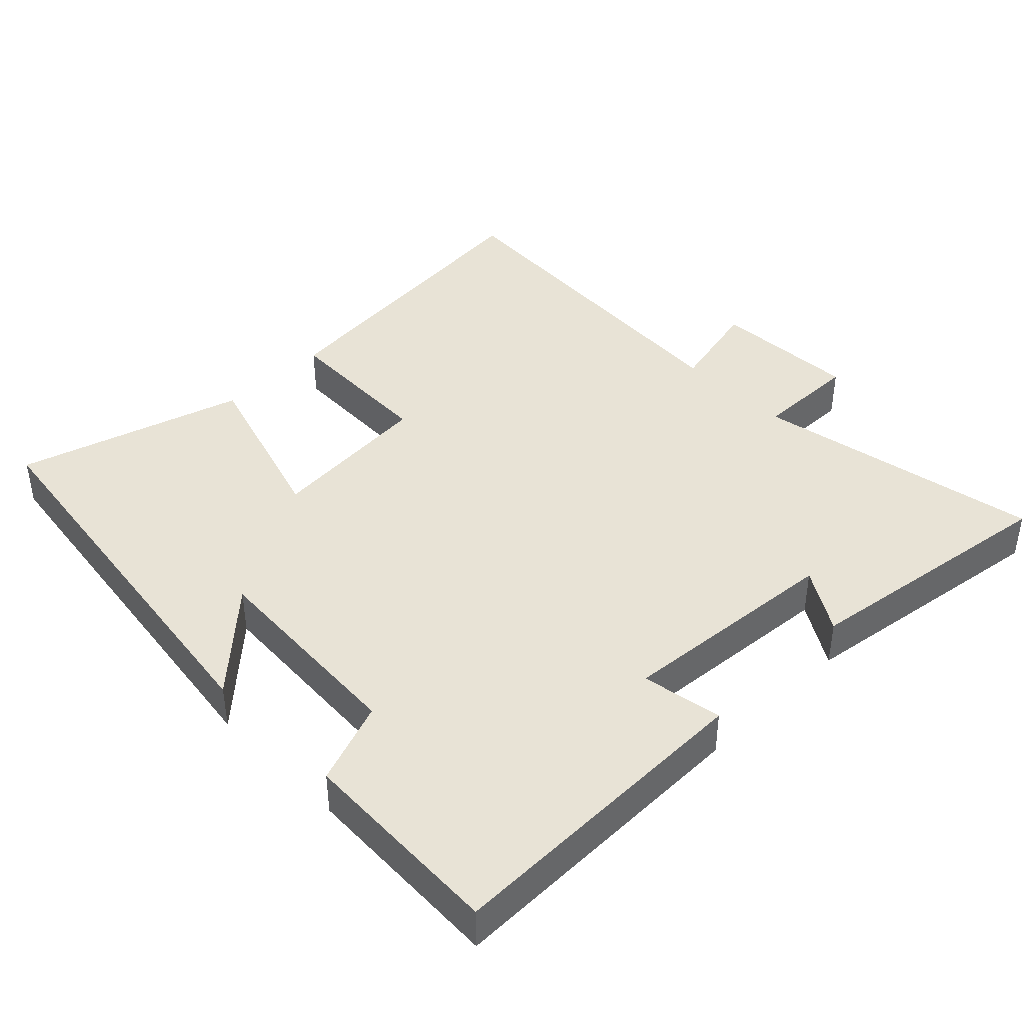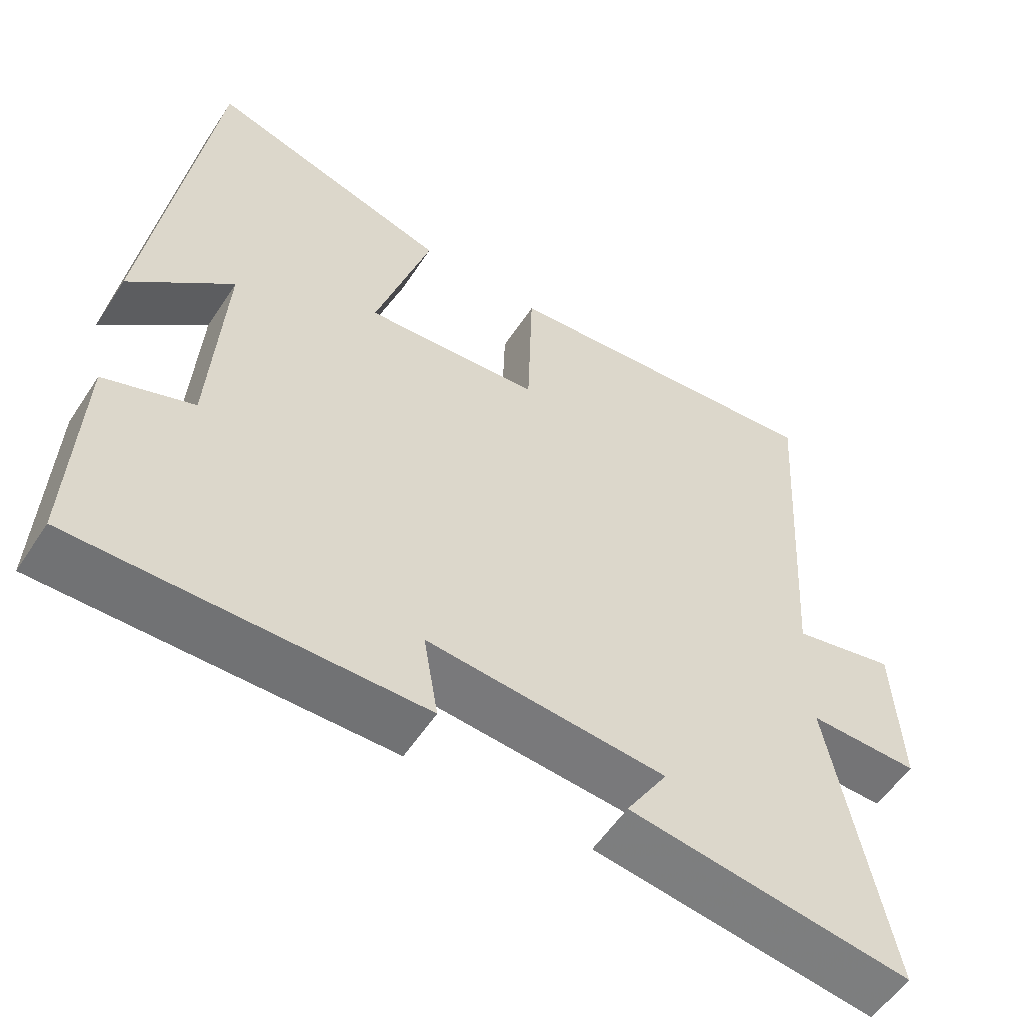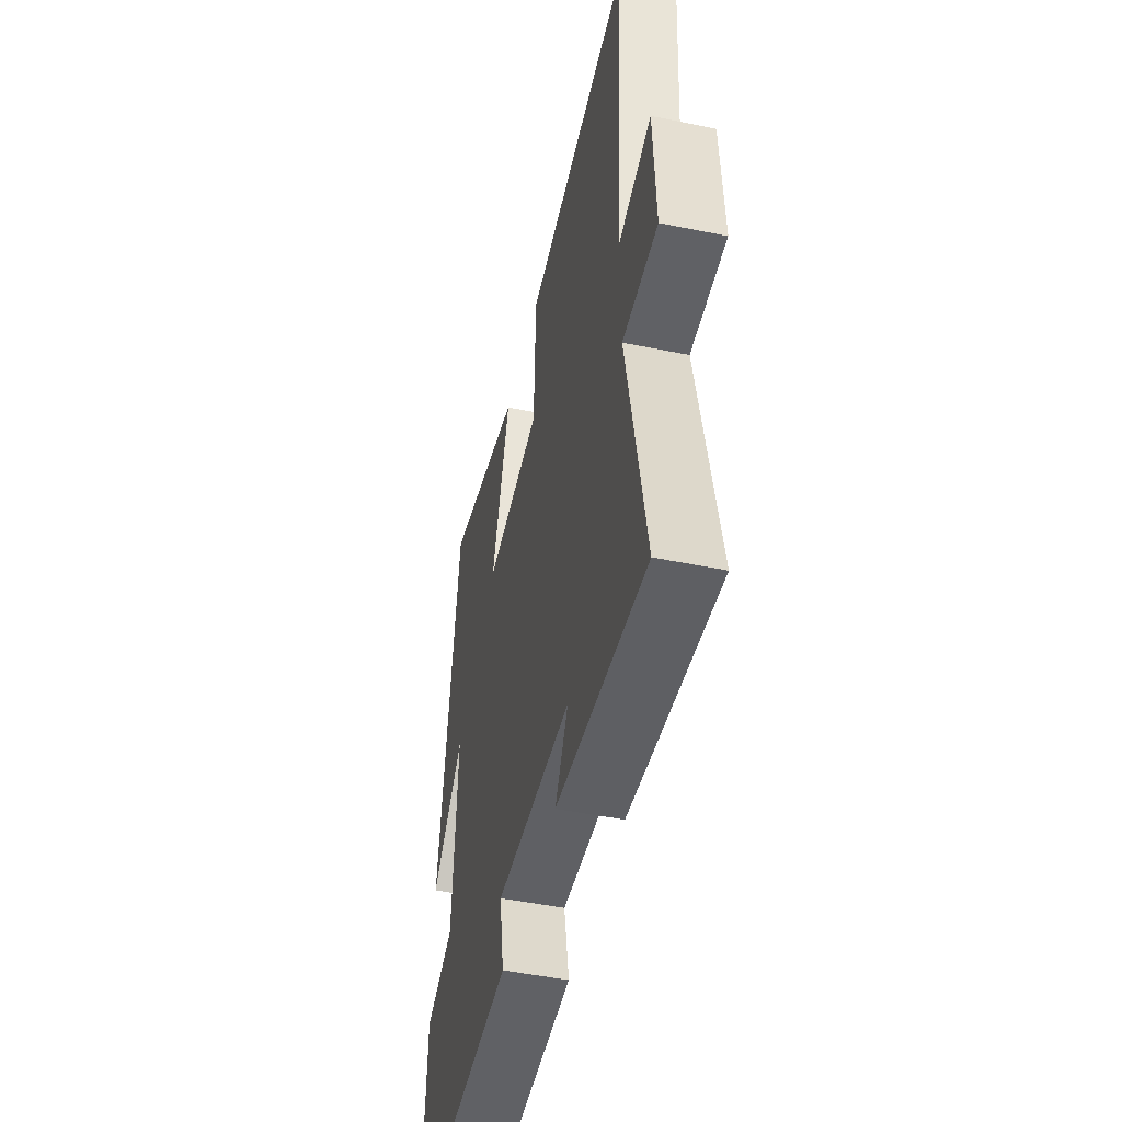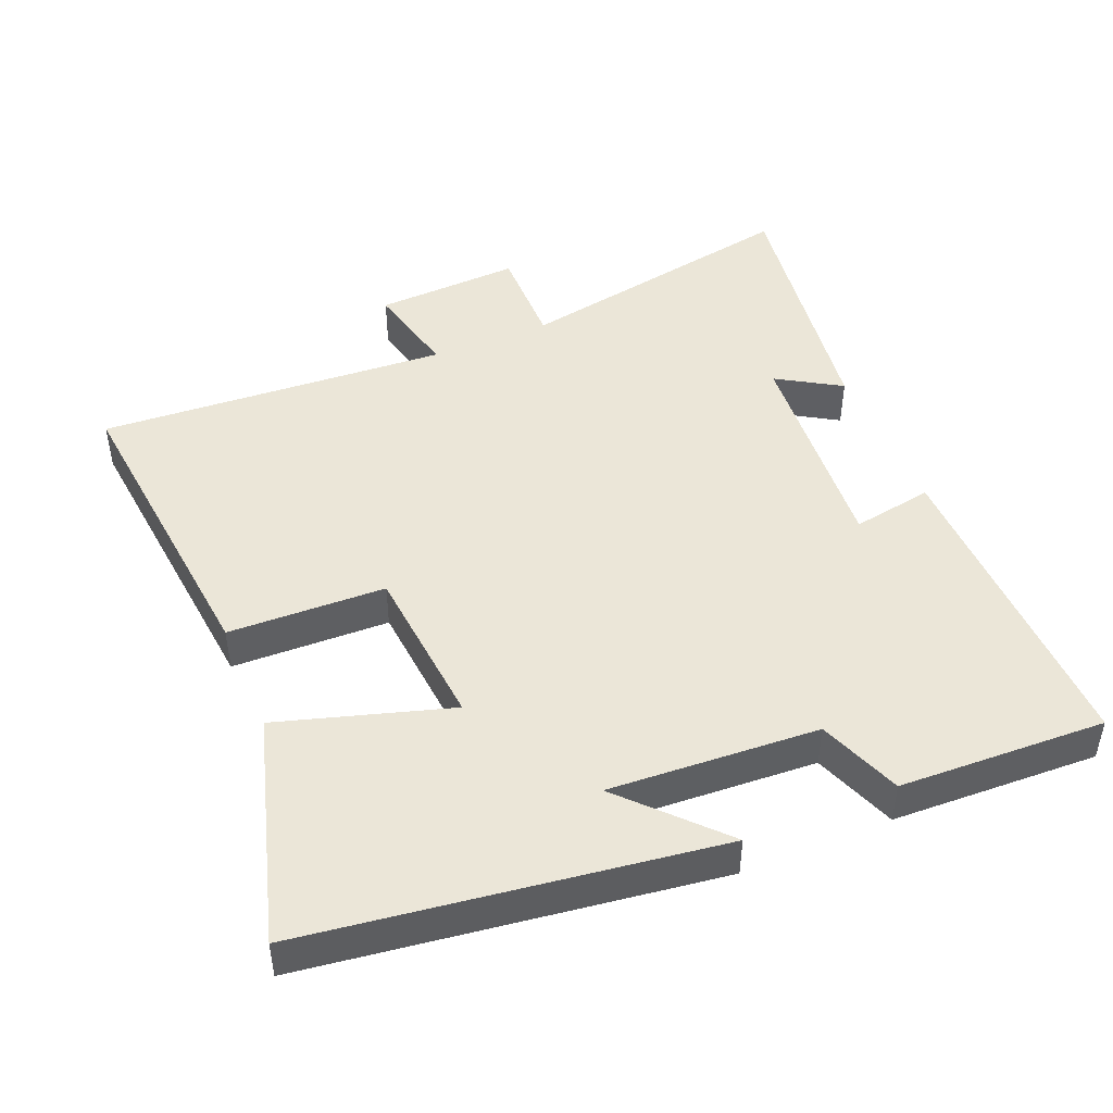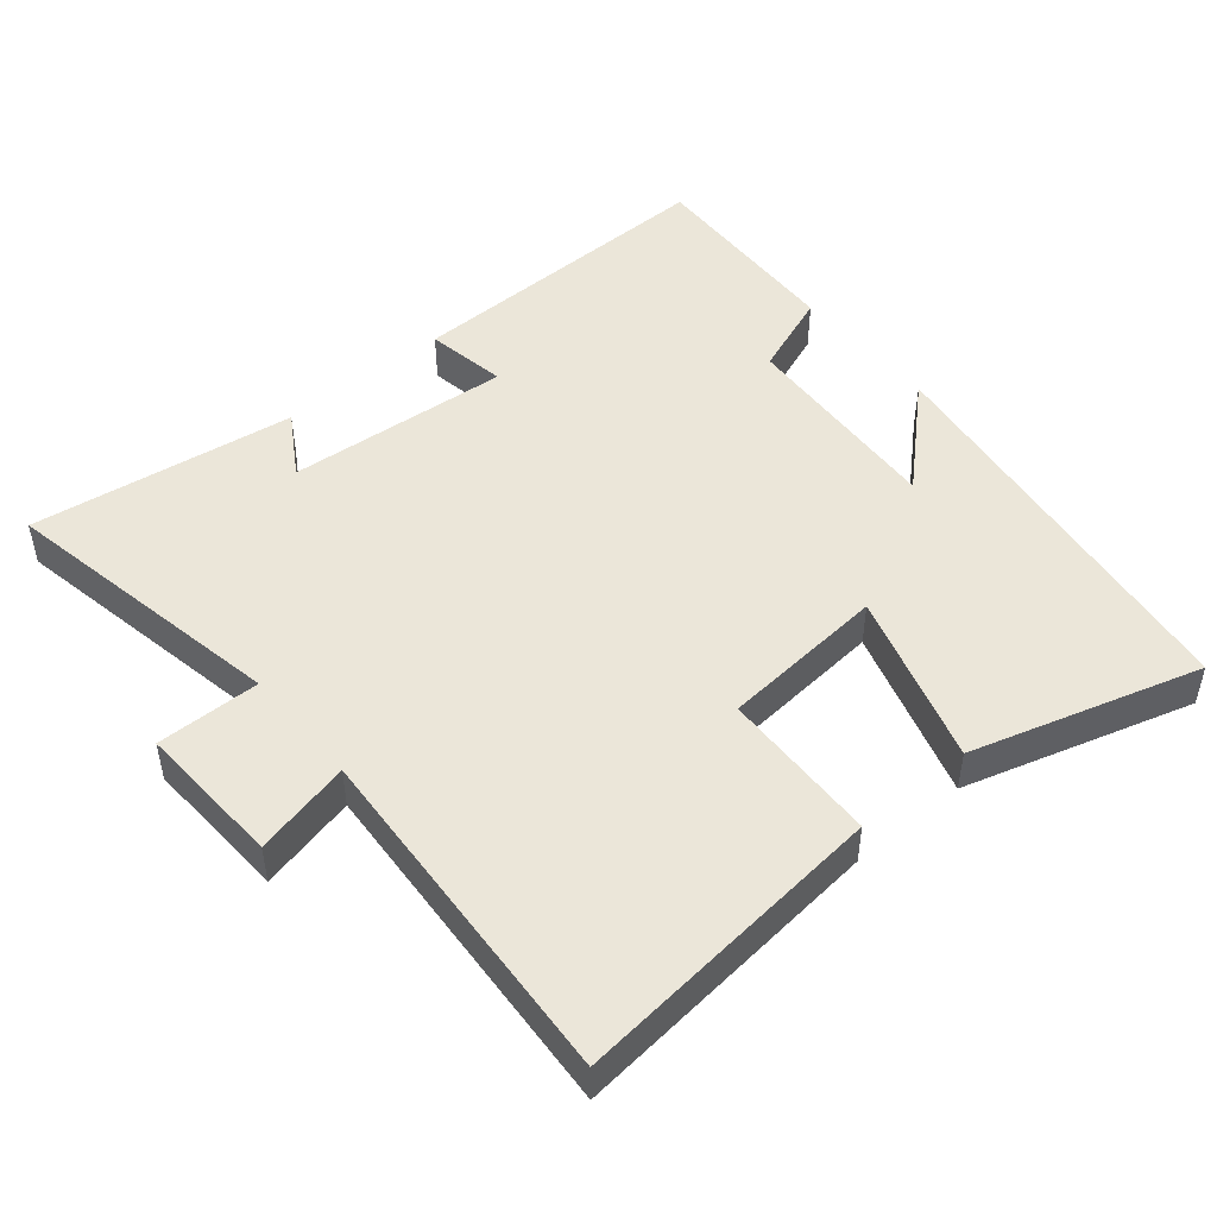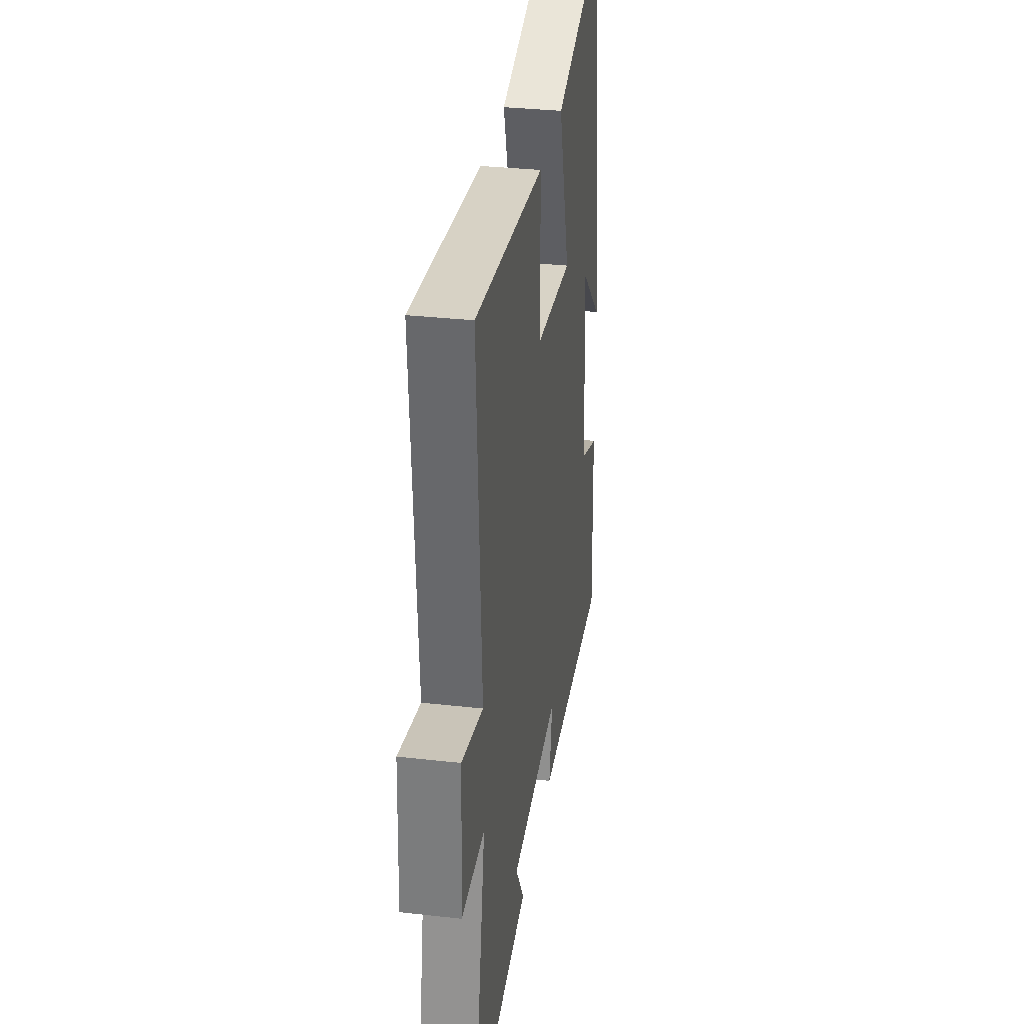
<metadata>
{"format":"obj","ext":"obj","renderer":"f3d","projection":"perspective","resolution":1024,"background":"white","views":[{"elev":41.7,"azim":135.6,"up":"+Y"},{"elev":-55.9,"azim":147.2,"up":"+Z"},{"elev":-49.0,"azim":-102.8,"up":"+Z"},{"elev":46.3,"azim":67.3,"up":"+Y"},{"elev":48.5,"azim":-39.9,"up":"+Y"},{"elev":32.7,"azim":-81.1,"up":"+Z"}]}
</metadata>
<code>
v 0.419 0.07 0.597
v 0.5 0.07 0.009
v 0.362 0.07 0.138
v 0.38 0.07 -0.164
v 0.5 0.07 -0.209
v 0.512 0.07 -0.507
v 0.049 0.07 -0.5
v 0.069 0.07 -0.383
v -0.253 0.07 -0.409
v -0.197 0.07 -0.5
v -0.578 0.07 -0.554
v -0.5 0.07 -0.137
v -0.649 0.07 -0.139
v -0.639 0.07 0.071
v -0.5 0.07 0.039
v -0.532 0.07 0.545
v -0.079 0.07 0.5
v -0.072 0.07 0.273
v 0.166 0.07 0.253
v 0.091 0.07 0.5
v 0.419 0 0.597
v 0.5 0 0.009
v 0.362 0 0.138
v 0.38 0 -0.164
v 0.5 0 -0.209
v 0.512 0 -0.507
v 0.049 0 -0.5
v 0.069 0 -0.383
v -0.253 0 -0.409
v -0.197 0 -0.5
v -0.578 0 -0.554
v -0.5 0 -0.137
v -0.649 0 -0.139
v -0.639 0 0.071
v -0.5 0 0.039
v -0.532 0 0.545
v -0.079 0 0.5
v -0.072 0 0.273
v 0.166 0 0.253
v 0.091 0 0.5
f 19 20 1
f 15 16 17 18
f 15 18 19
f 12 13 14 15
f 12 15 19
f 9 10 11 12
f 8 9 12 19
f 5 6 7 8
f 4 5 8
f 3 4 8 19
f 1 2 3
f 1 3 19
f 21 40 39
f 38 37 36 35
f 39 38 35
f 35 34 33 32
f 39 35 32
f 32 31 30 29
f 39 32 29 28
f 28 27 26 25
f 28 25 24
f 39 28 24 23
f 23 22 21
f 39 23 21
f 1 21 22 2
f 2 22 23 3
f 3 23 24 4
f 4 24 25 5
f 5 25 26 6
f 6 26 27 7
f 7 27 28 8
f 8 28 29 9
f 9 29 30 10
f 10 30 31 11
f 11 31 32 12
f 12 32 33 13
f 13 33 34 14
f 14 34 35 15
f 15 35 36 16
f 16 36 37 17
f 17 37 38 18
f 18 38 39 19
f 19 39 40 20
f 20 40 21 1

</code>
